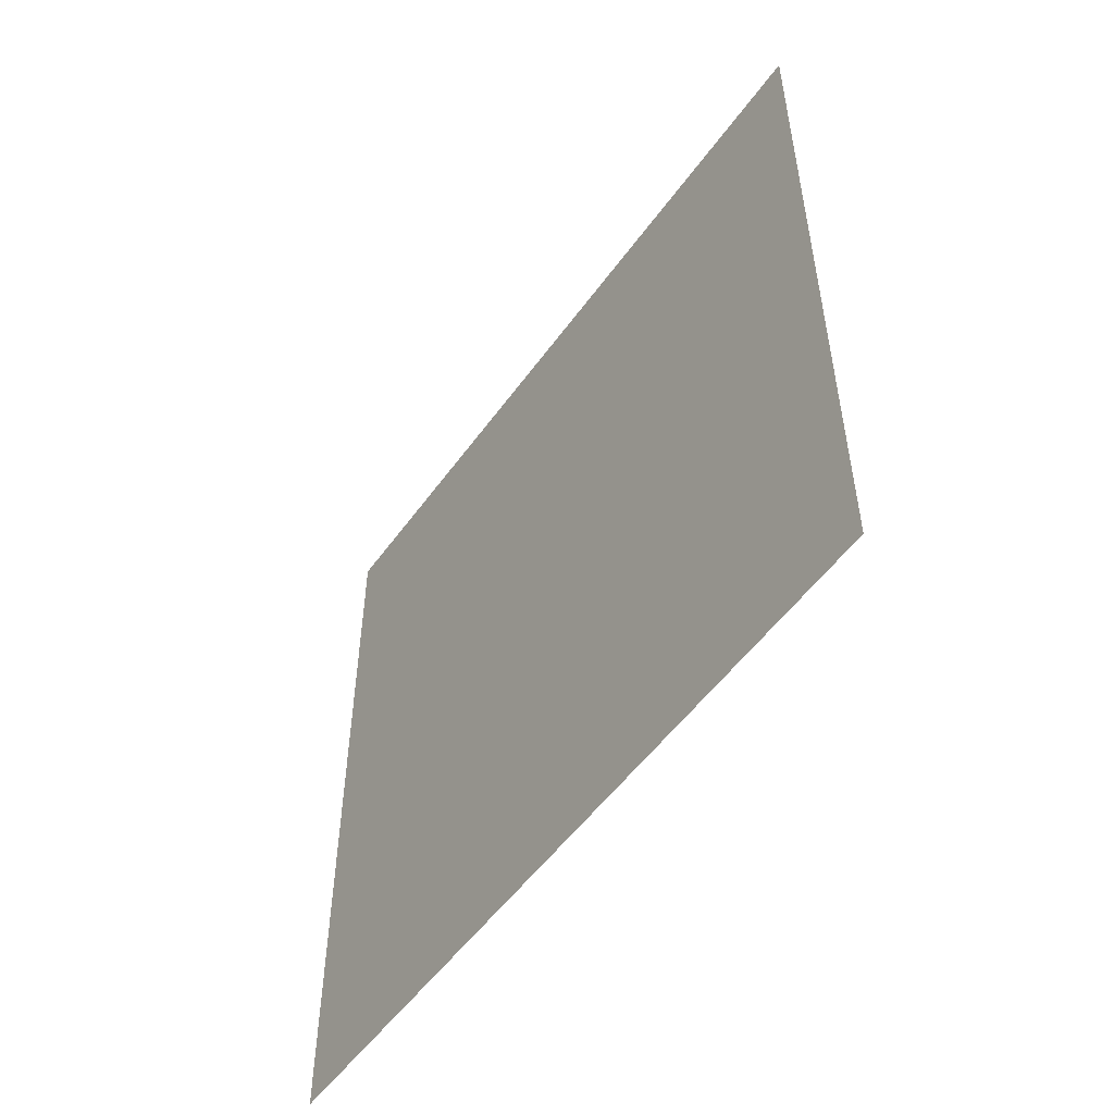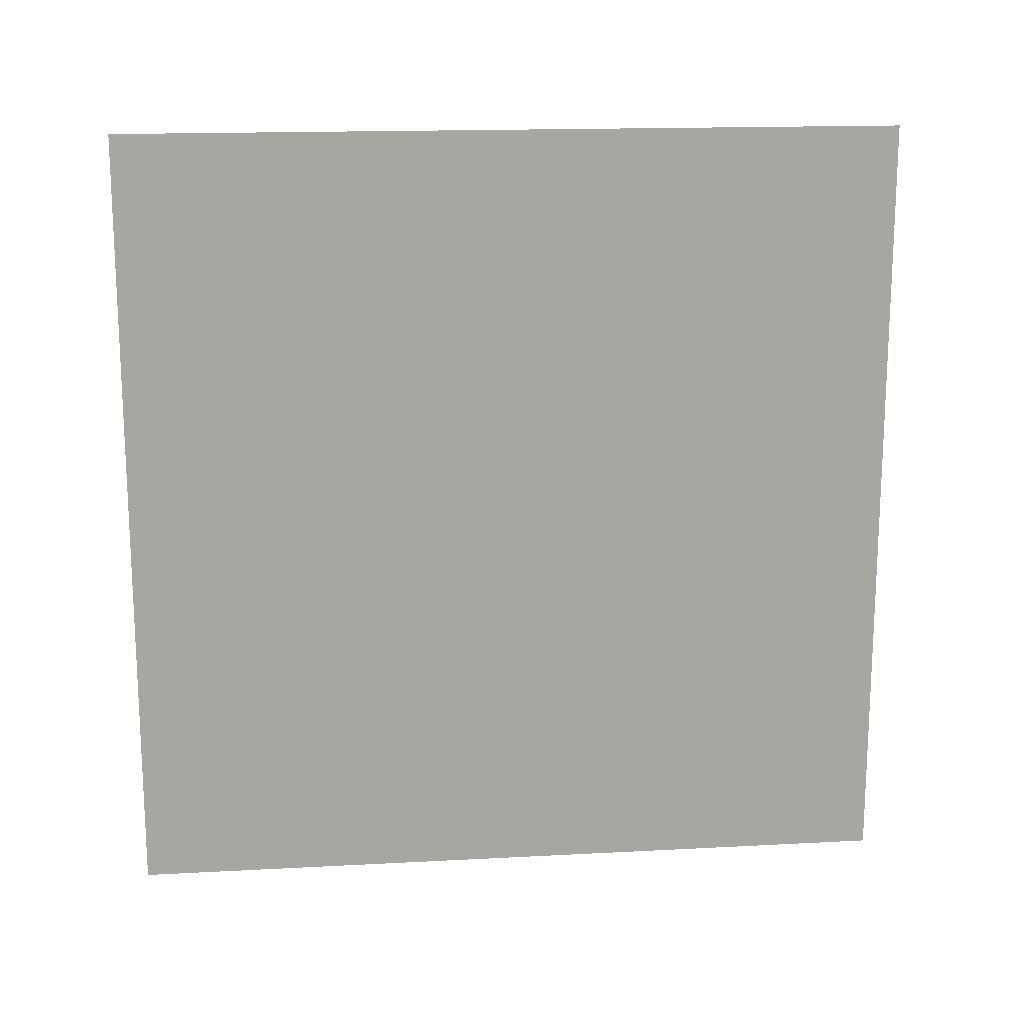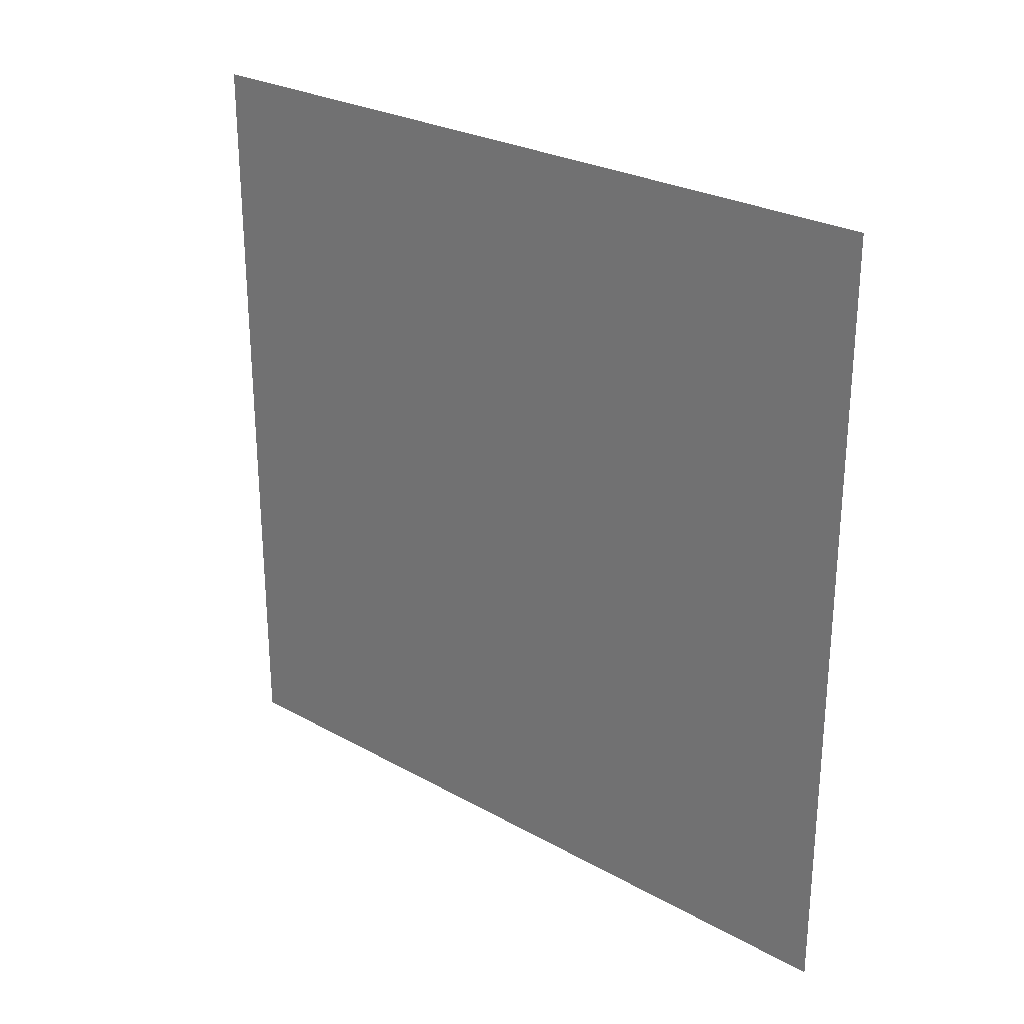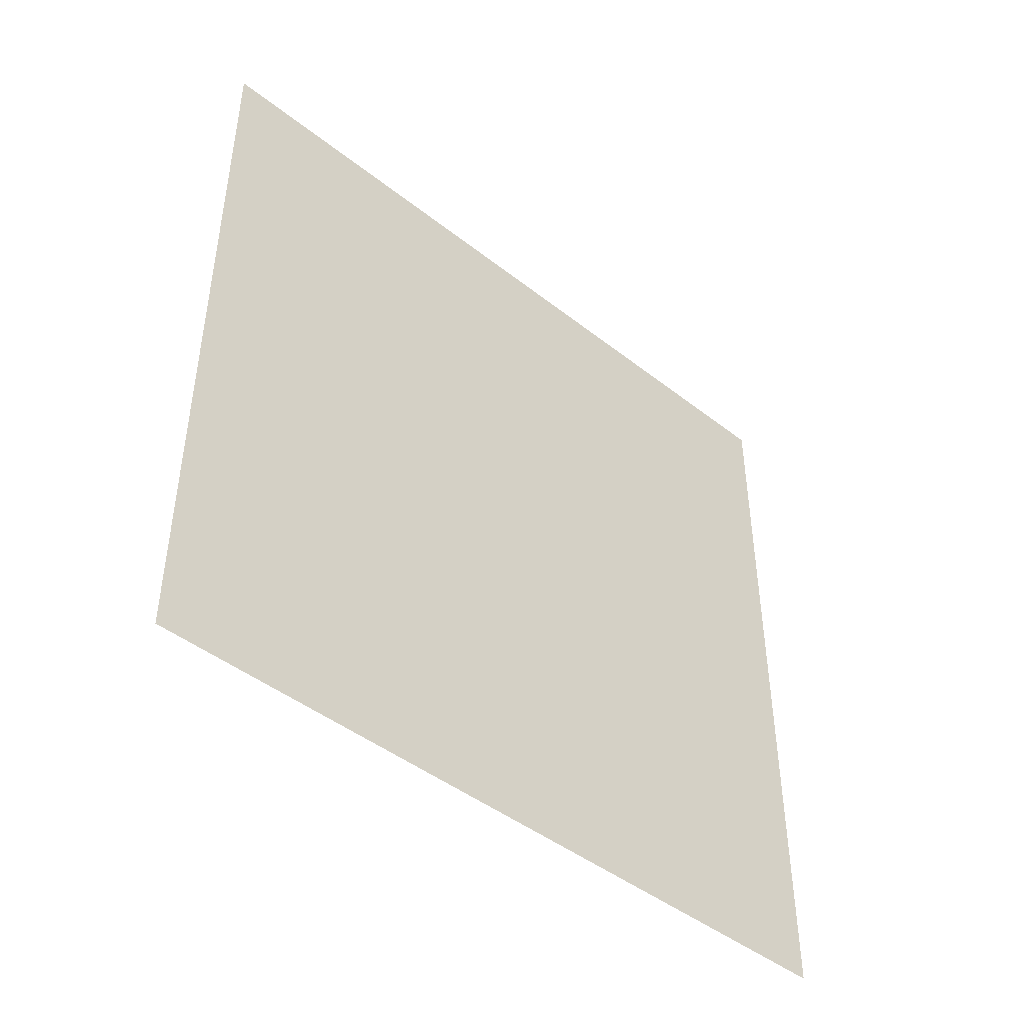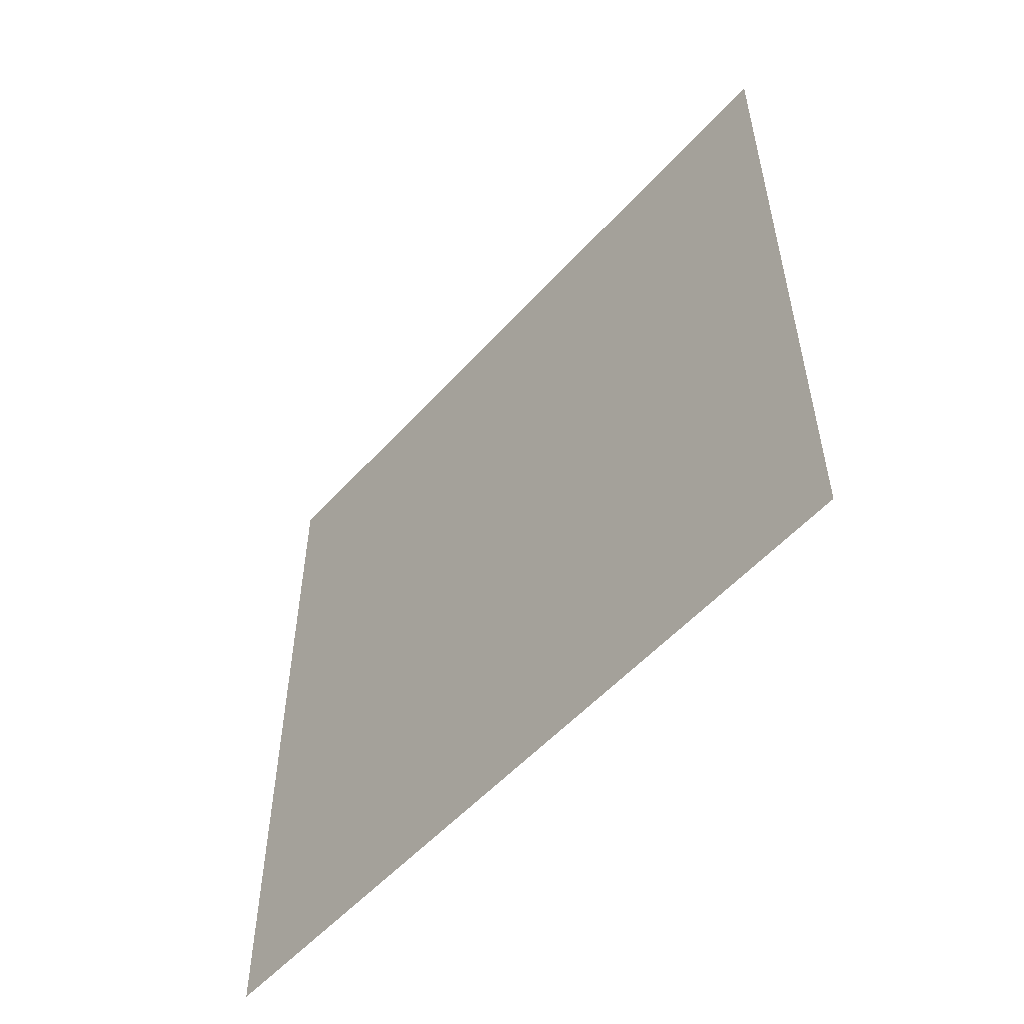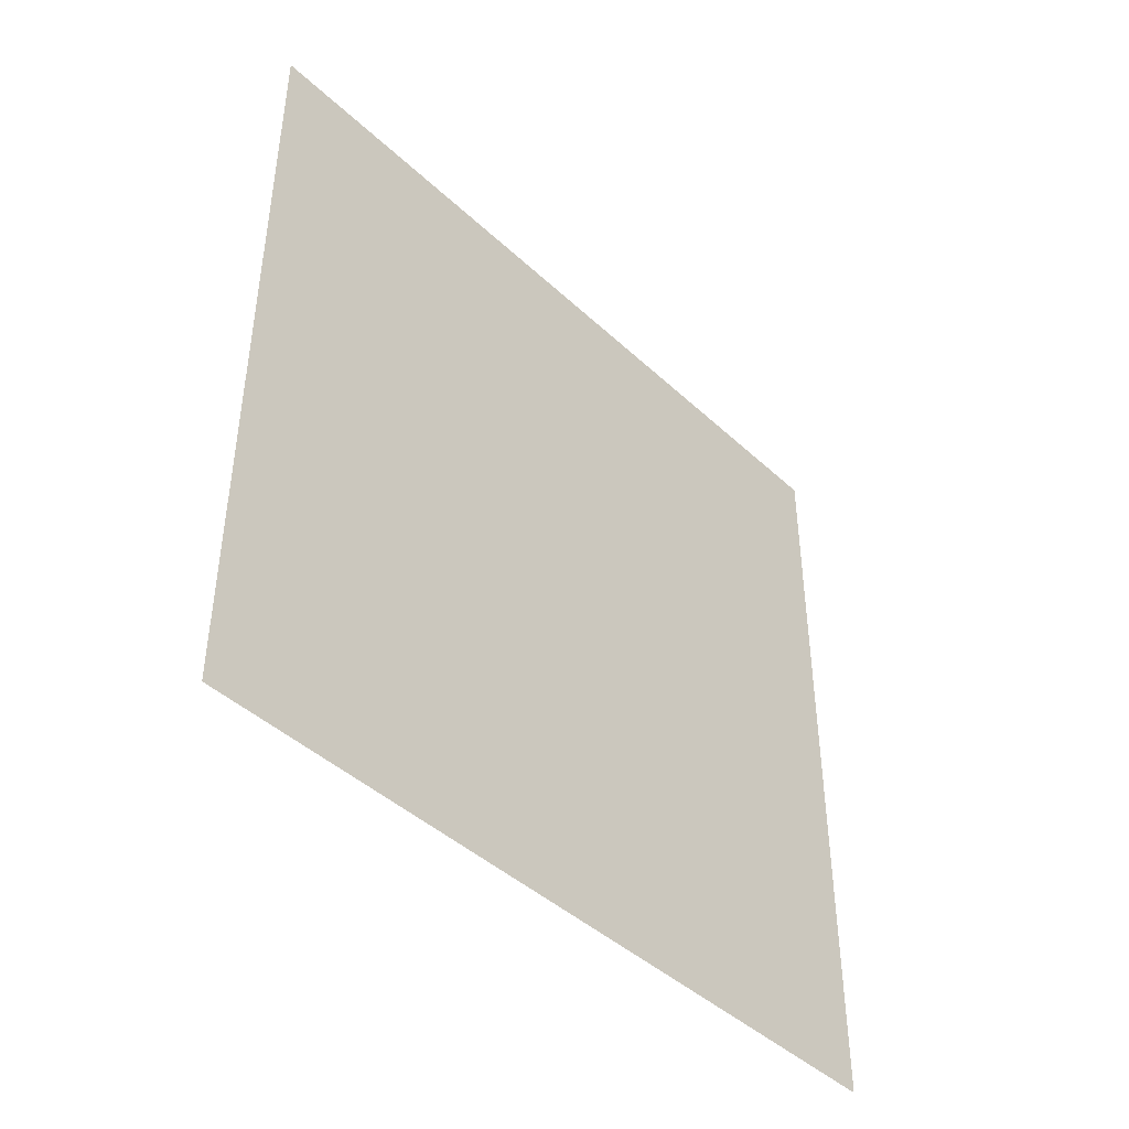
<metadata>
{"format":"obj","ext":"obj","renderer":"f3d","projection":"perspective","resolution":1024,"background":"white","views":[{"elev":-52.5,"azim":-34.7,"up":"+Z"},{"elev":16.1,"azim":-96.3,"up":"+Y"},{"elev":26.7,"azim":131.0,"up":"+Z"},{"elev":-45.0,"azim":-132.3,"up":"+Z"},{"elev":-54.2,"azim":139.0,"up":"+Y"},{"elev":-43.5,"azim":42.5,"up":"+Y"}]}
</metadata>
<code>
o Plane.002
v 1.402 1 -0.5
v 1.402 0 -0.5
v 1.402 1 0.5
v 1.402 0 0.5
f 2 3 1
f 2 4 3

</code>
